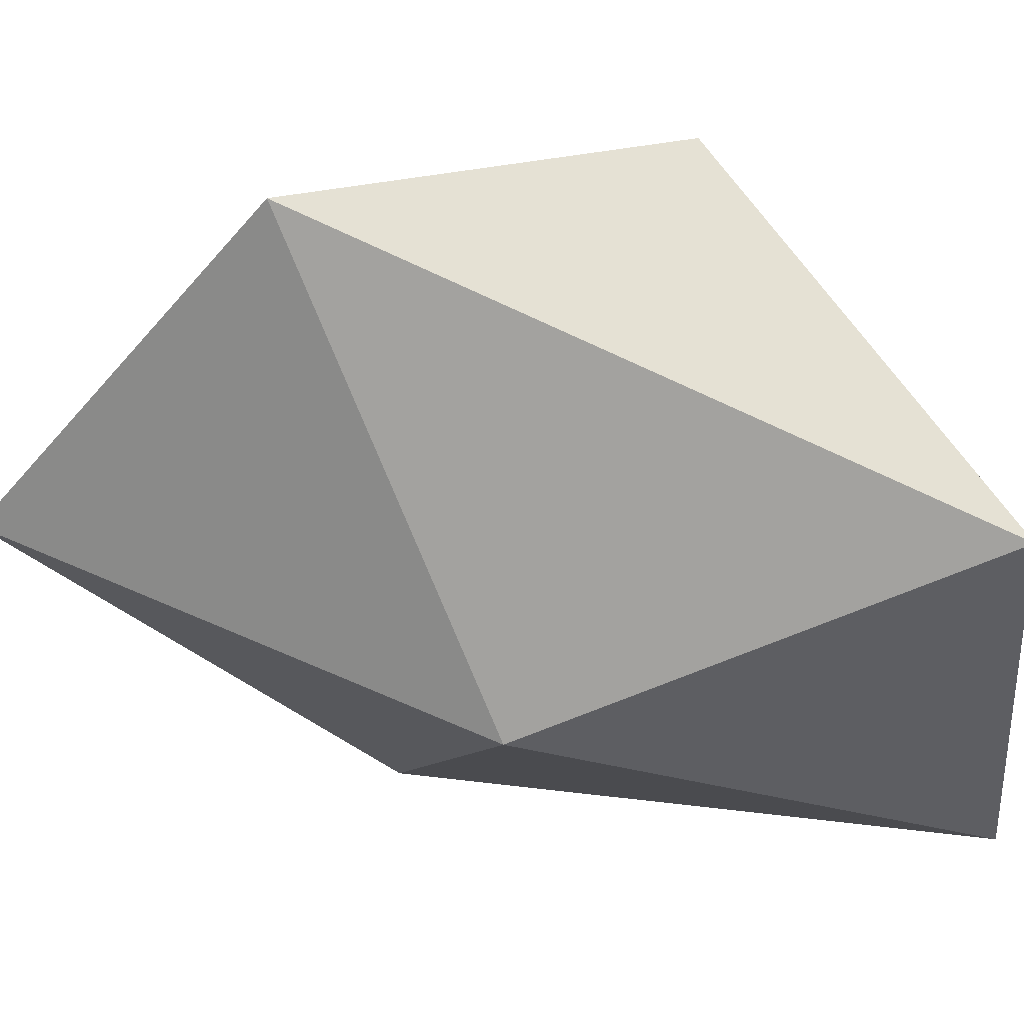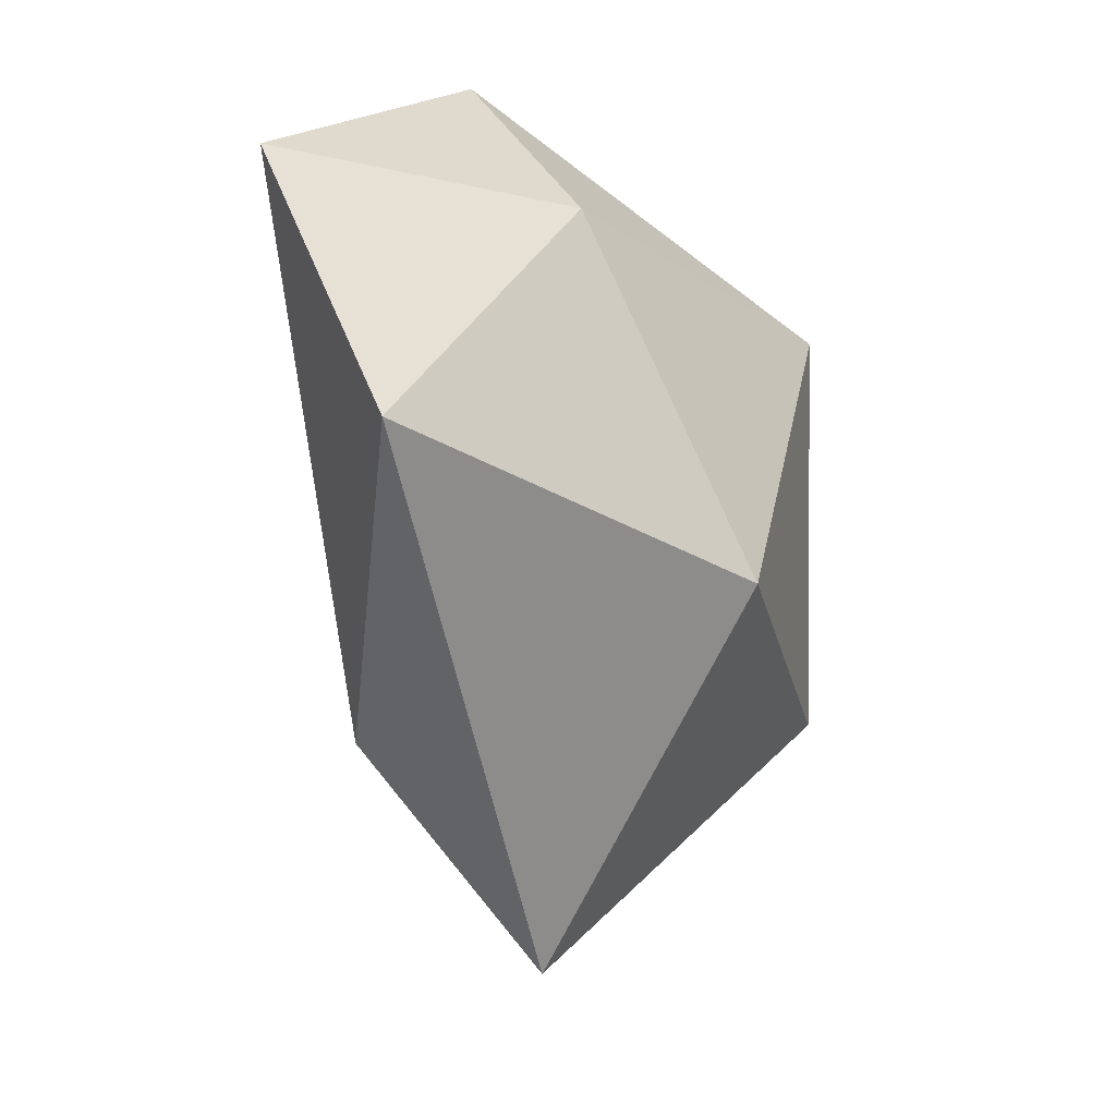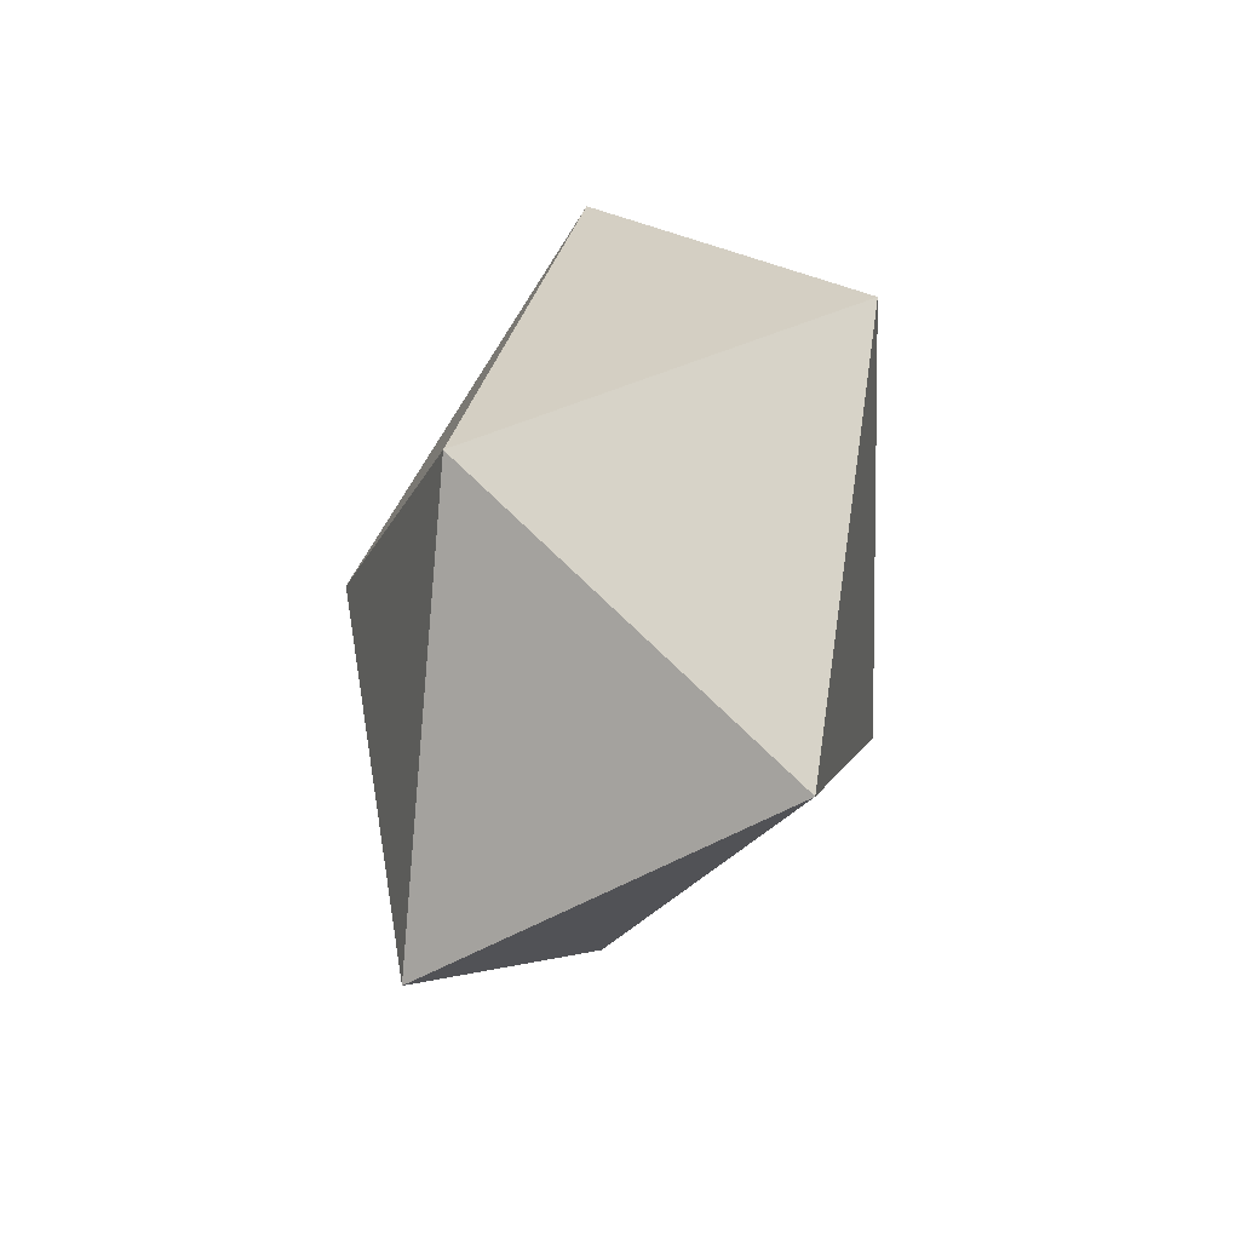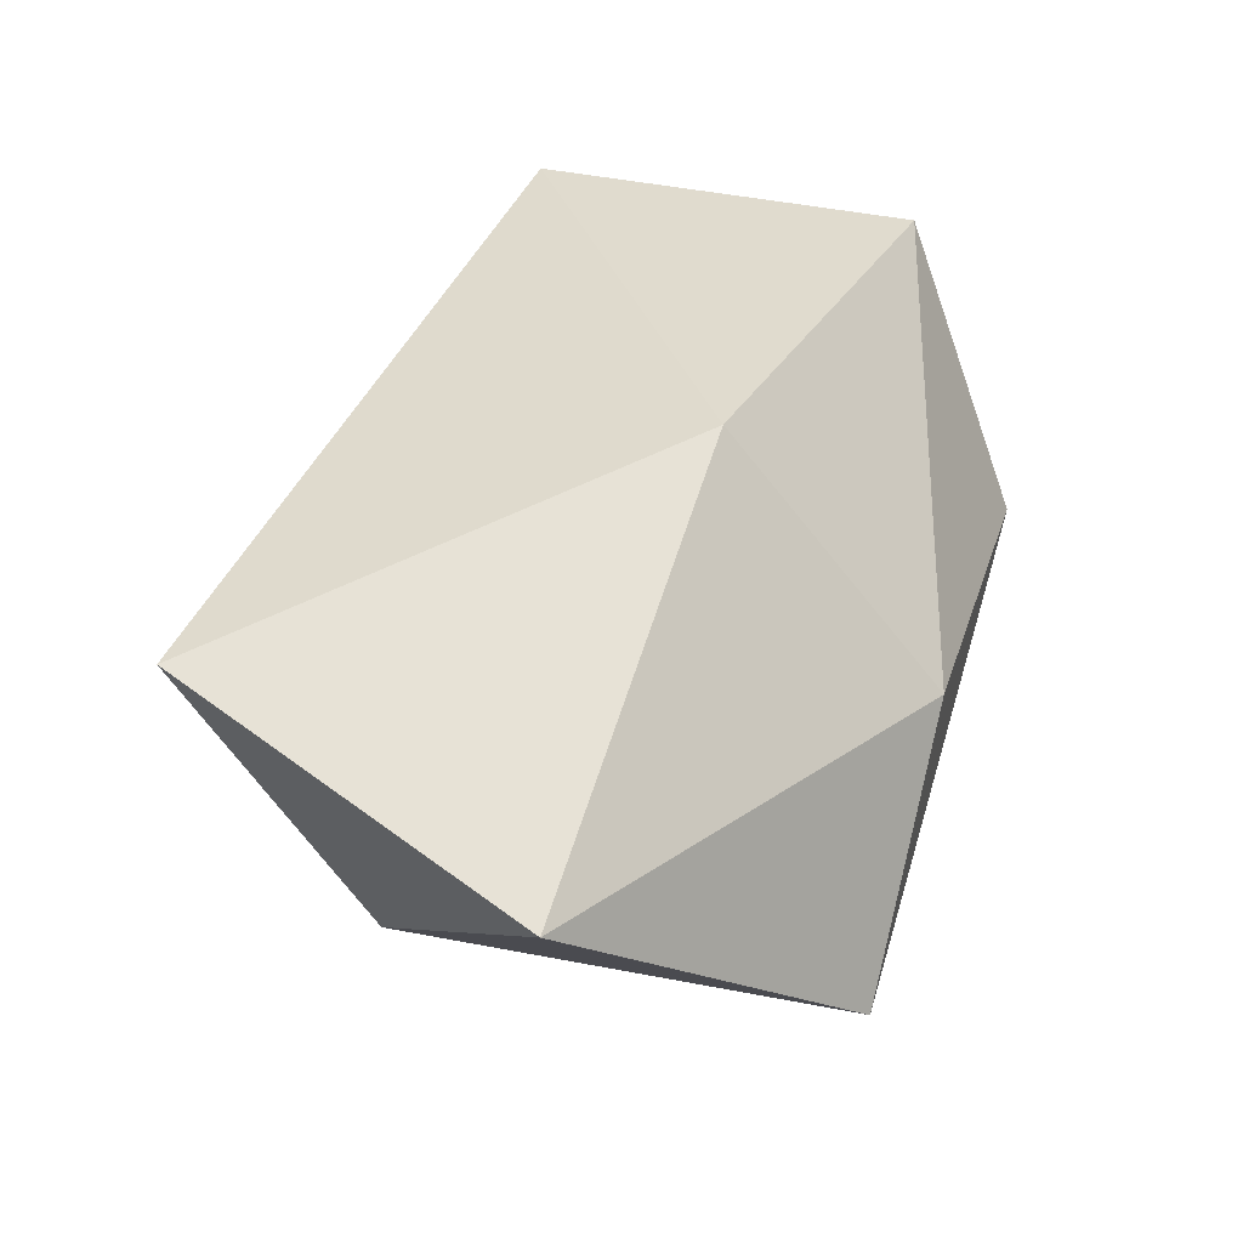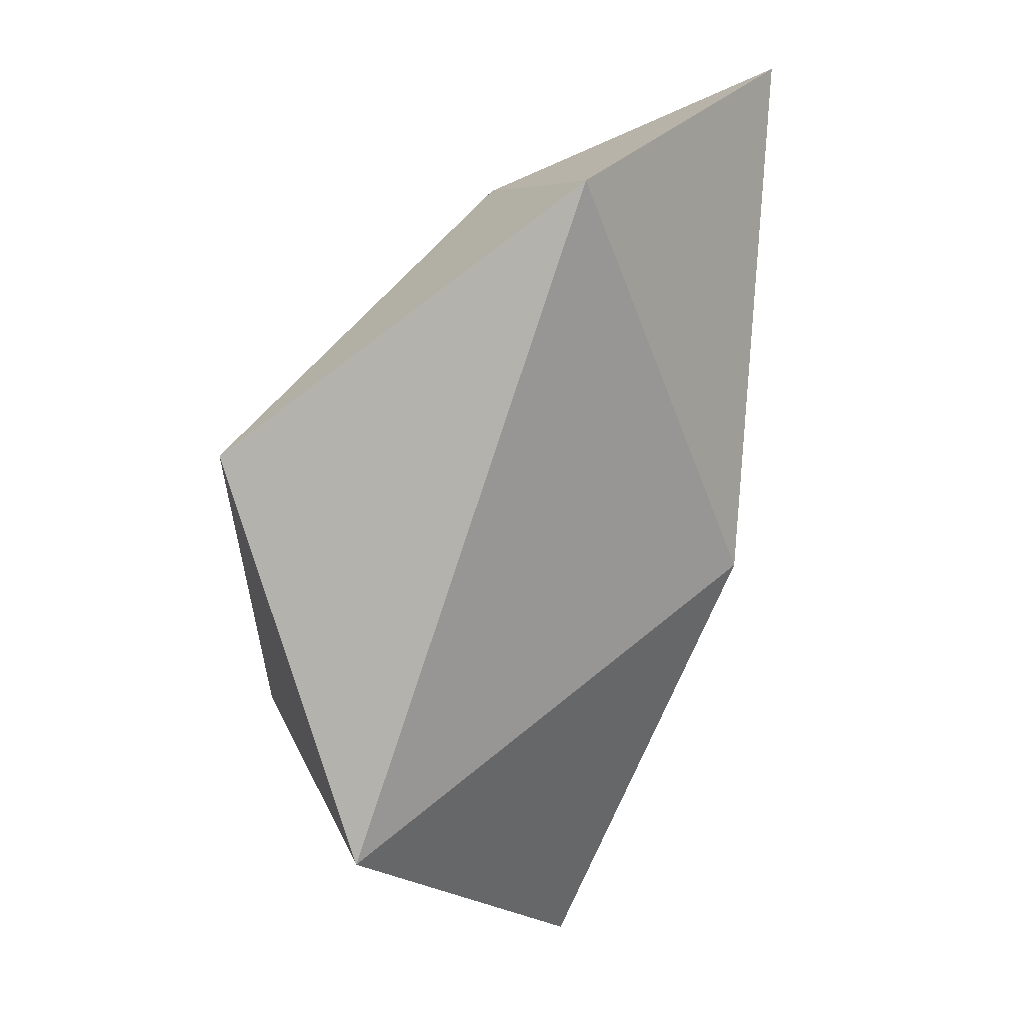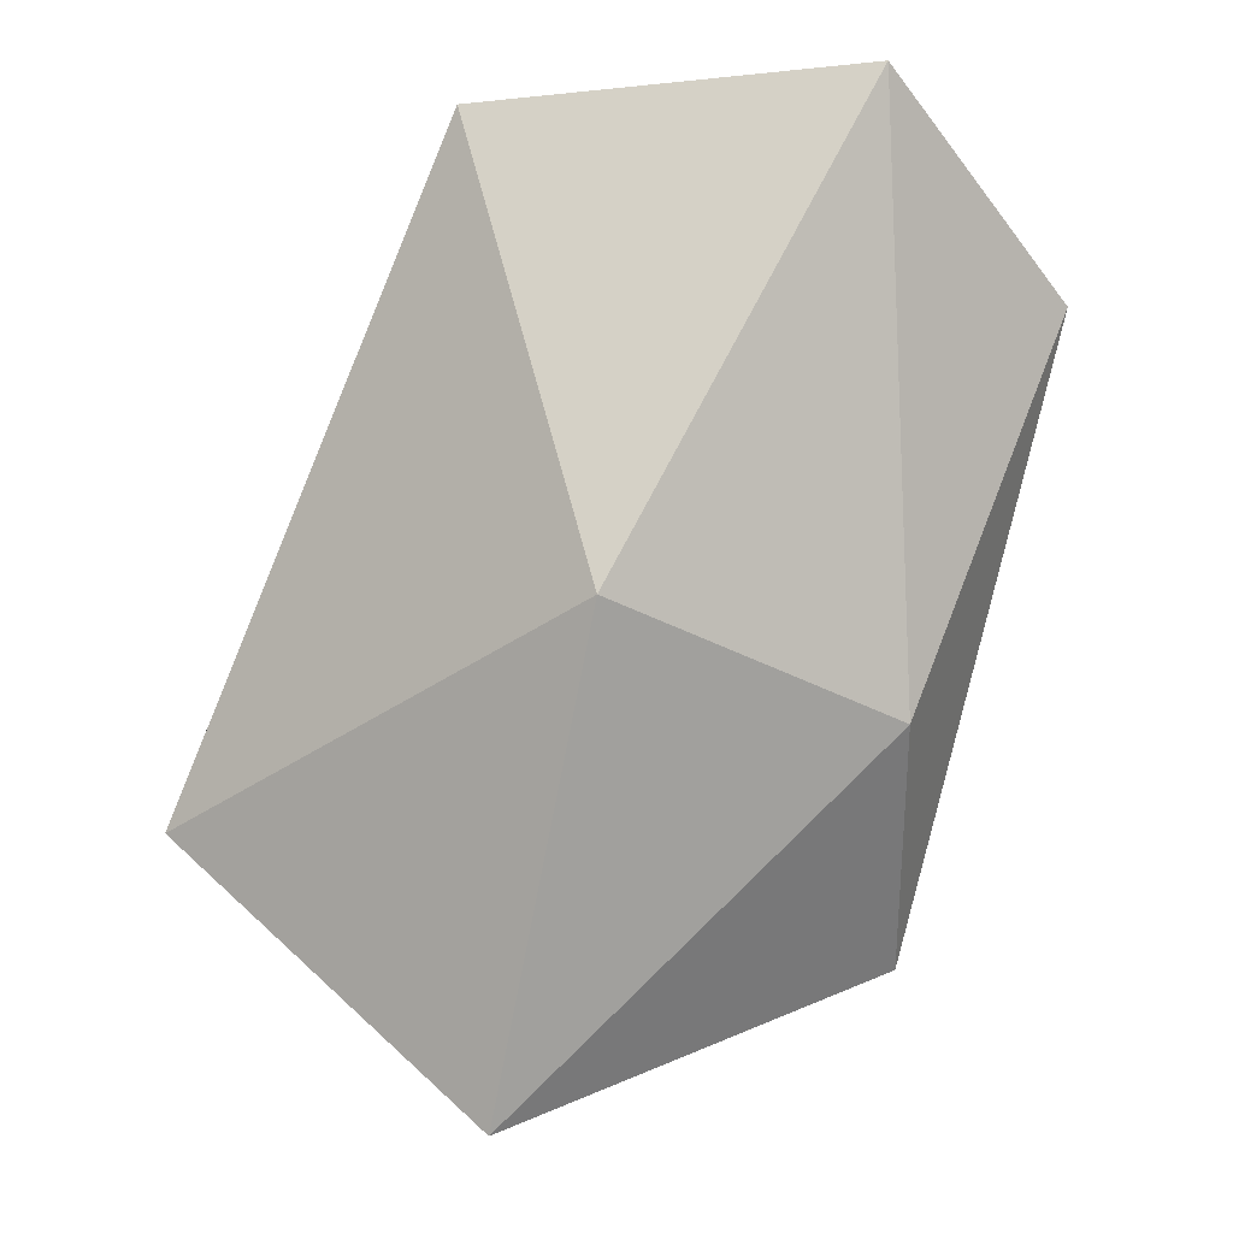
<metadata>
{"format":"obj","ext":"obj","renderer":"f3d","projection":"perspective","resolution":1024,"background":"white","views":[{"elev":-74.2,"azim":-90.7,"up":"+Y"},{"elev":22.0,"azim":143.5,"up":"+Z"},{"elev":-68.0,"azim":-82.5,"up":"+Z"},{"elev":-43.4,"azim":14.6,"up":"+Z"},{"elev":27.0,"azim":-30.6,"up":"+Z"},{"elev":-5.2,"azim":37.2,"up":"+Z"}]}
</metadata>
<code>
o stone_1
v 0.1189 -0.0624 -0.07973
v 0.3006 0.1547 0.4366
v -0.07748 -0.03269 0.417
v -0.4049 -0.0977 -0.2938
v -0.06905 0.01221 -0.5838
v 0.2672 0.2385 -0.1905
v -0.05214 0.2071 0.3311
v -0.4274 0.1624 0.103
v -0.322 0.3011 -0.3156
v 0.1465 0.4056 -0.4337
v 0.343 0.4307 0.2396
v -0.09707 0.4554 -0.02606
f 1 2 3
f 2 1 6
f 1 3 4
f 1 4 5
f 1 5 6
f 2 6 11
f 3 2 7
f 4 3 8
f 5 4 9
f 6 5 10
f 2 11 7
f 3 7 8
f 4 8 9
f 5 9 10
f 6 10 11
f 7 11 12
f 8 7 12
f 9 8 12
f 10 9 12
f 11 10 12

</code>
